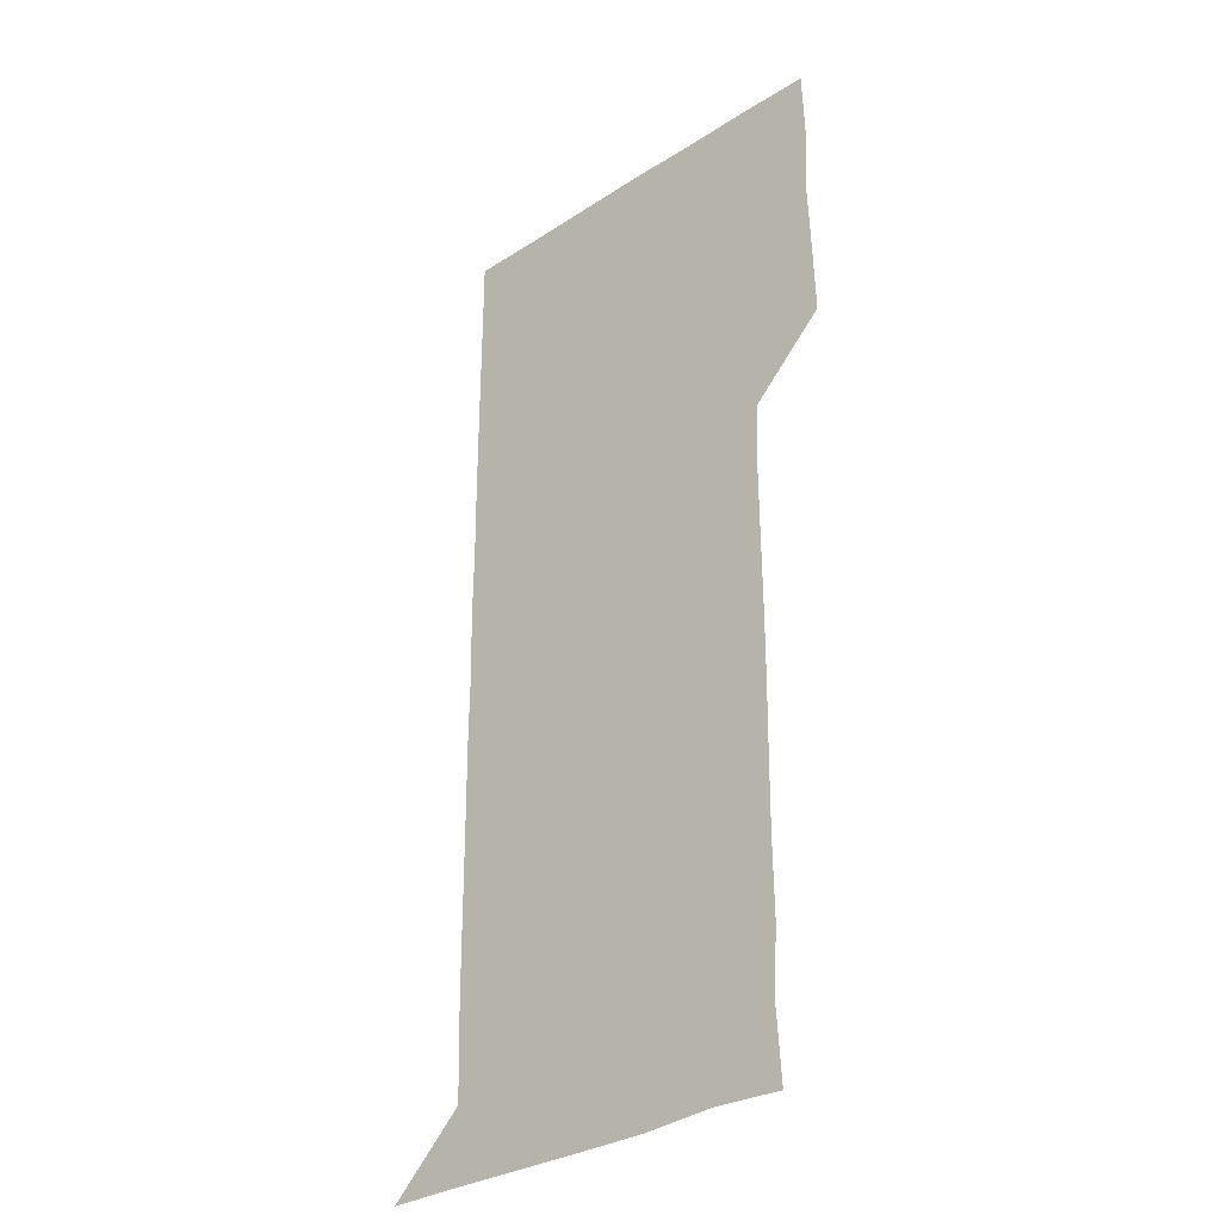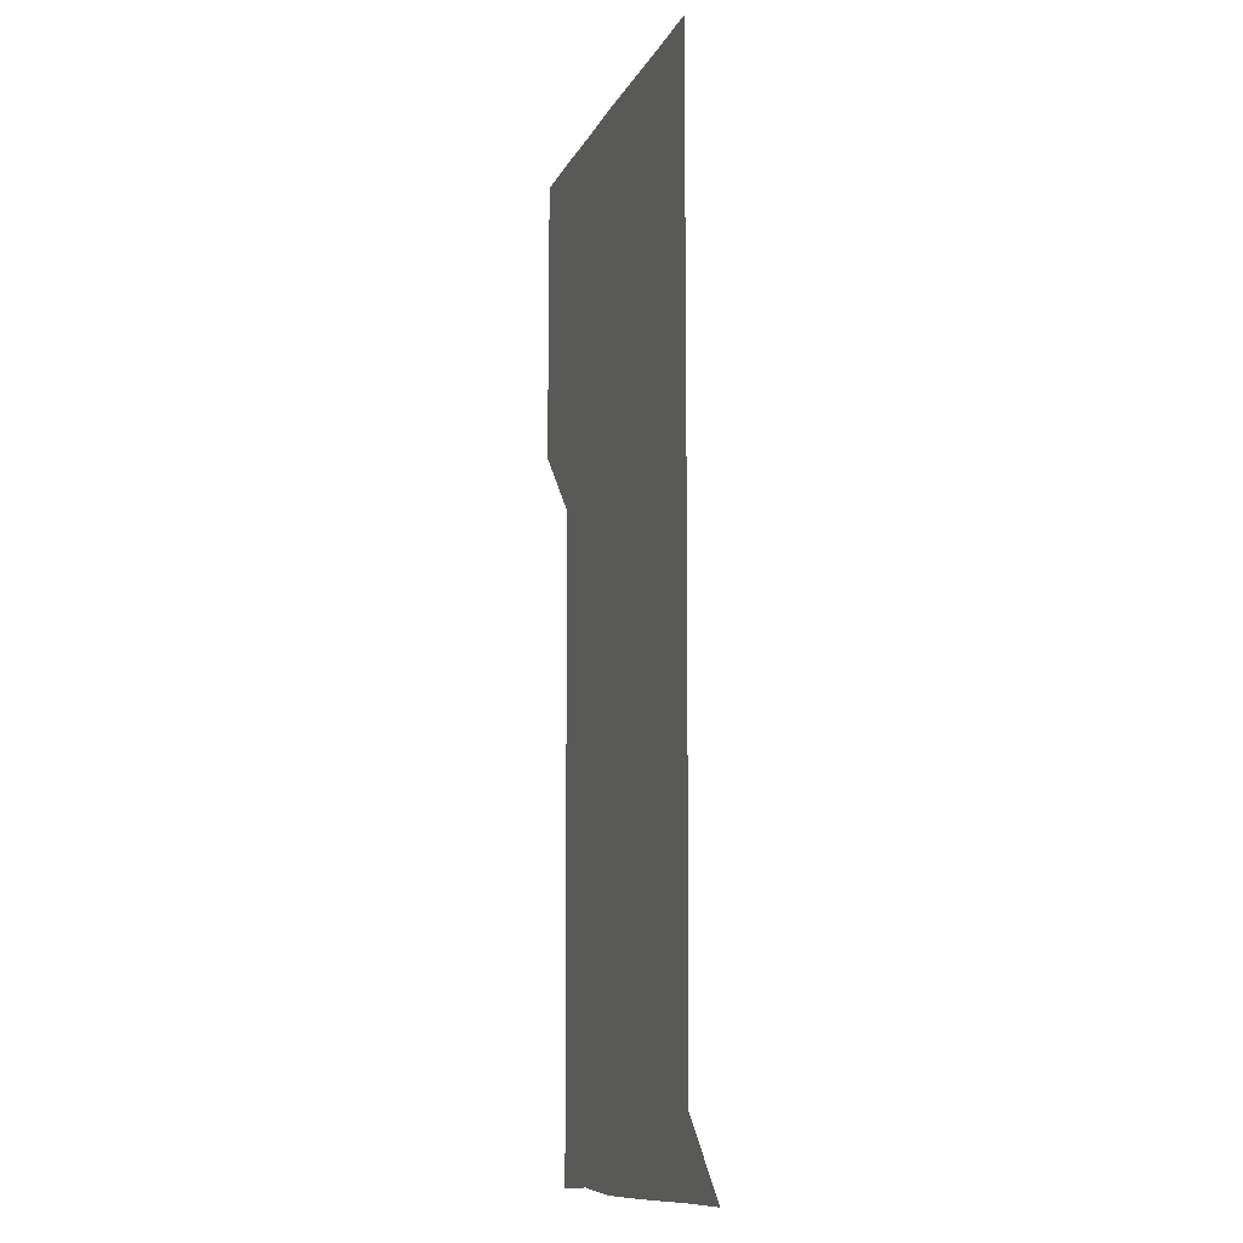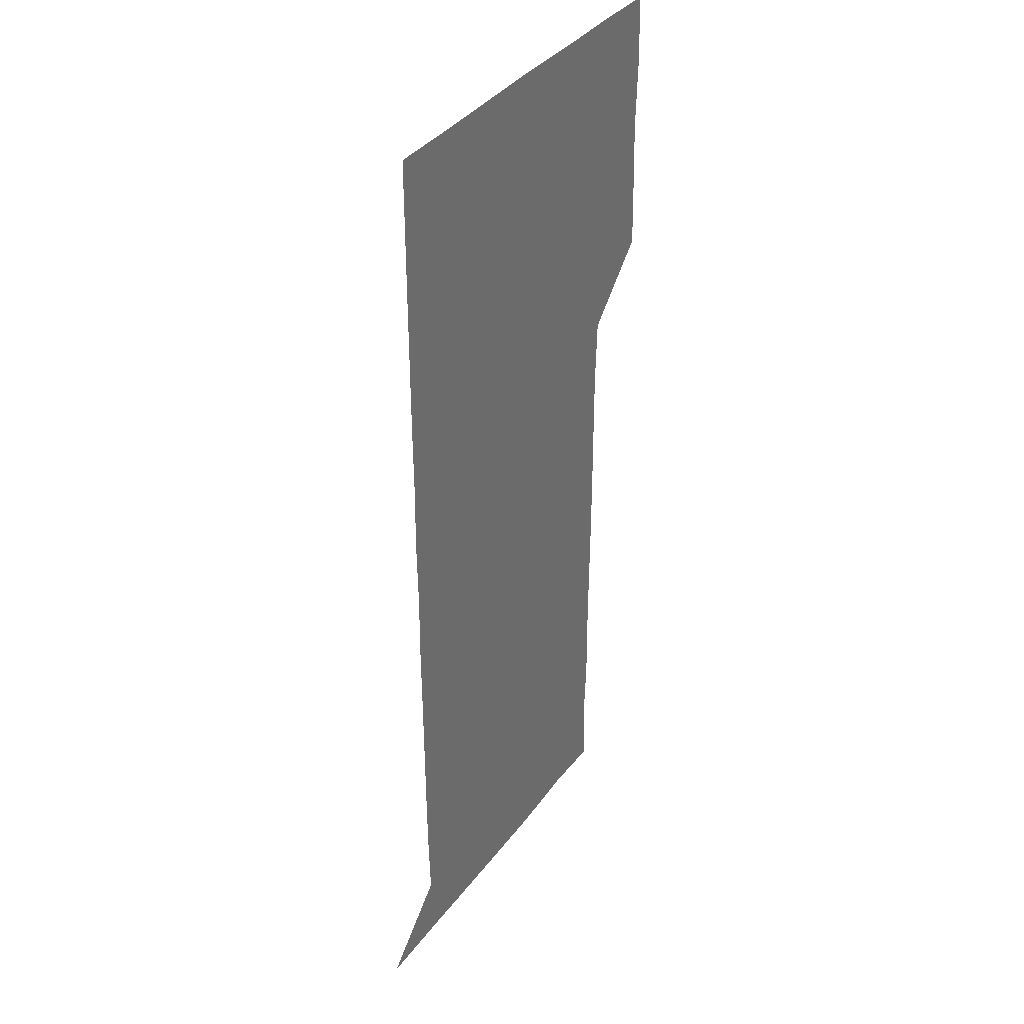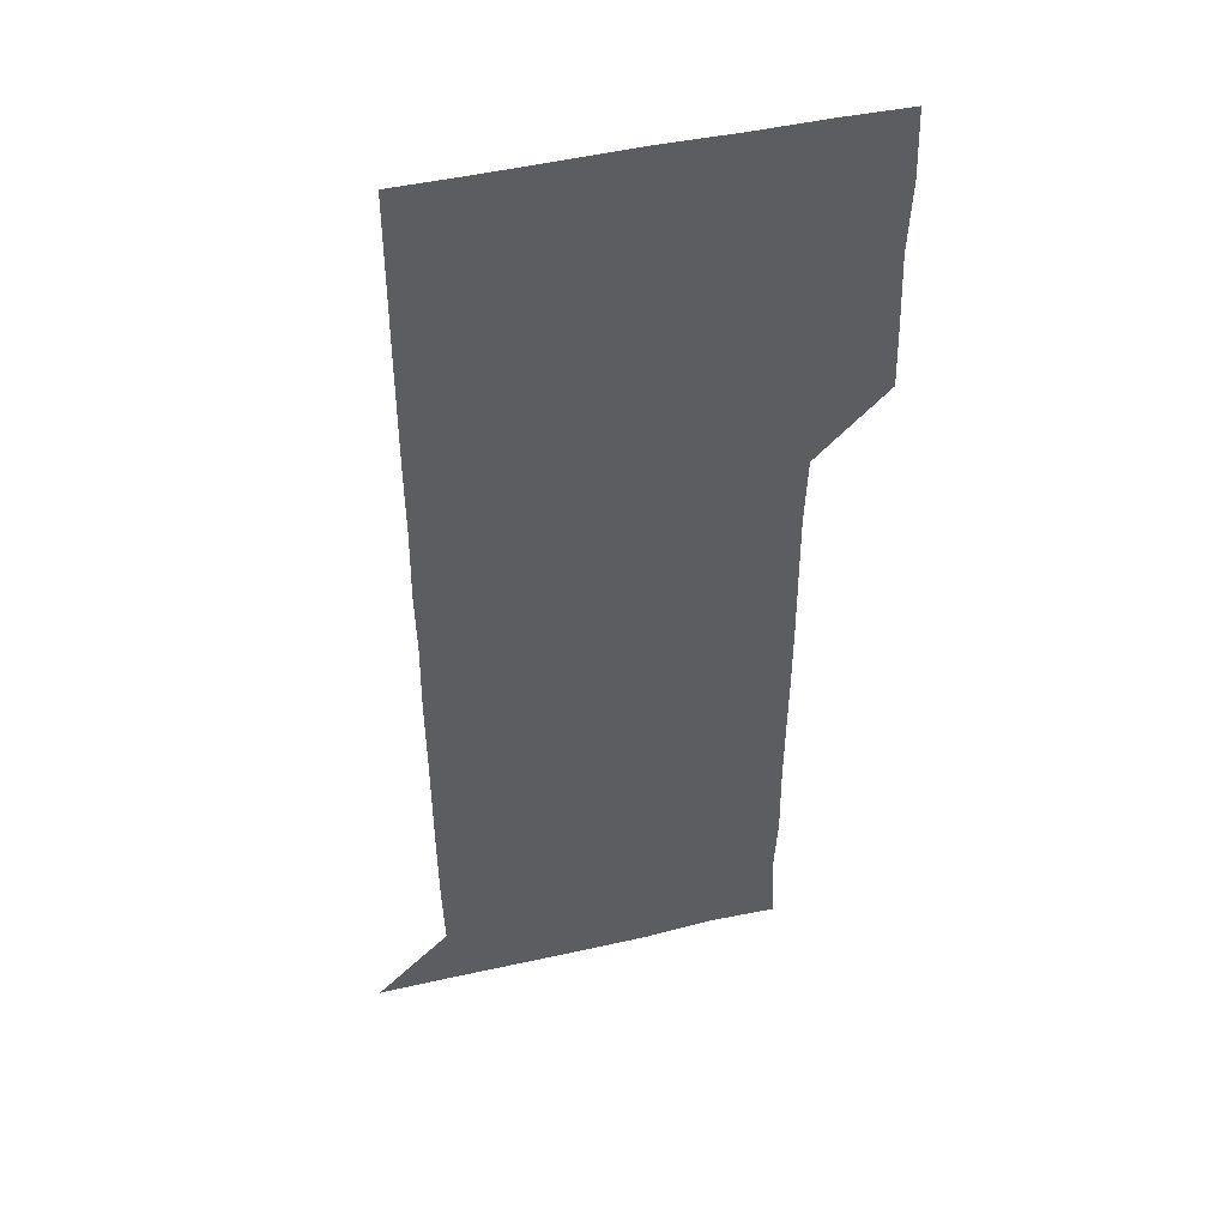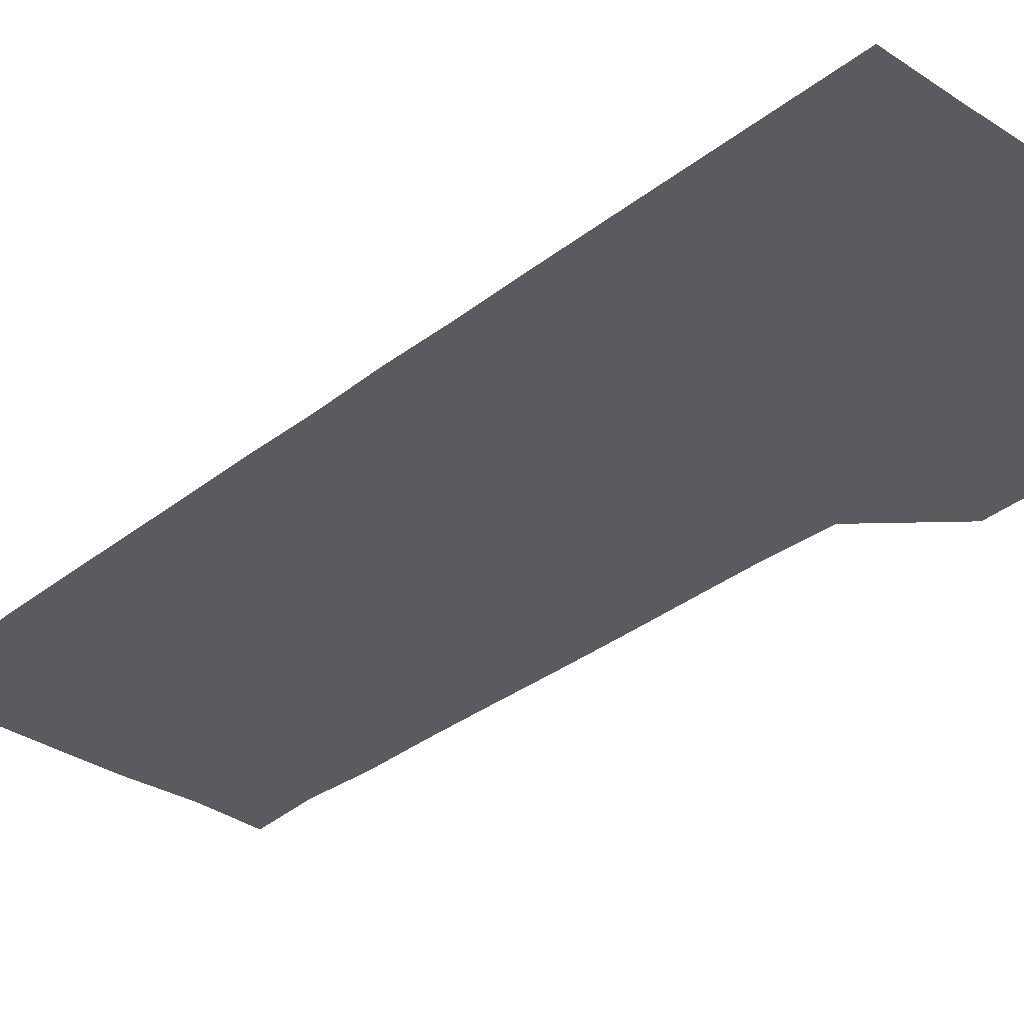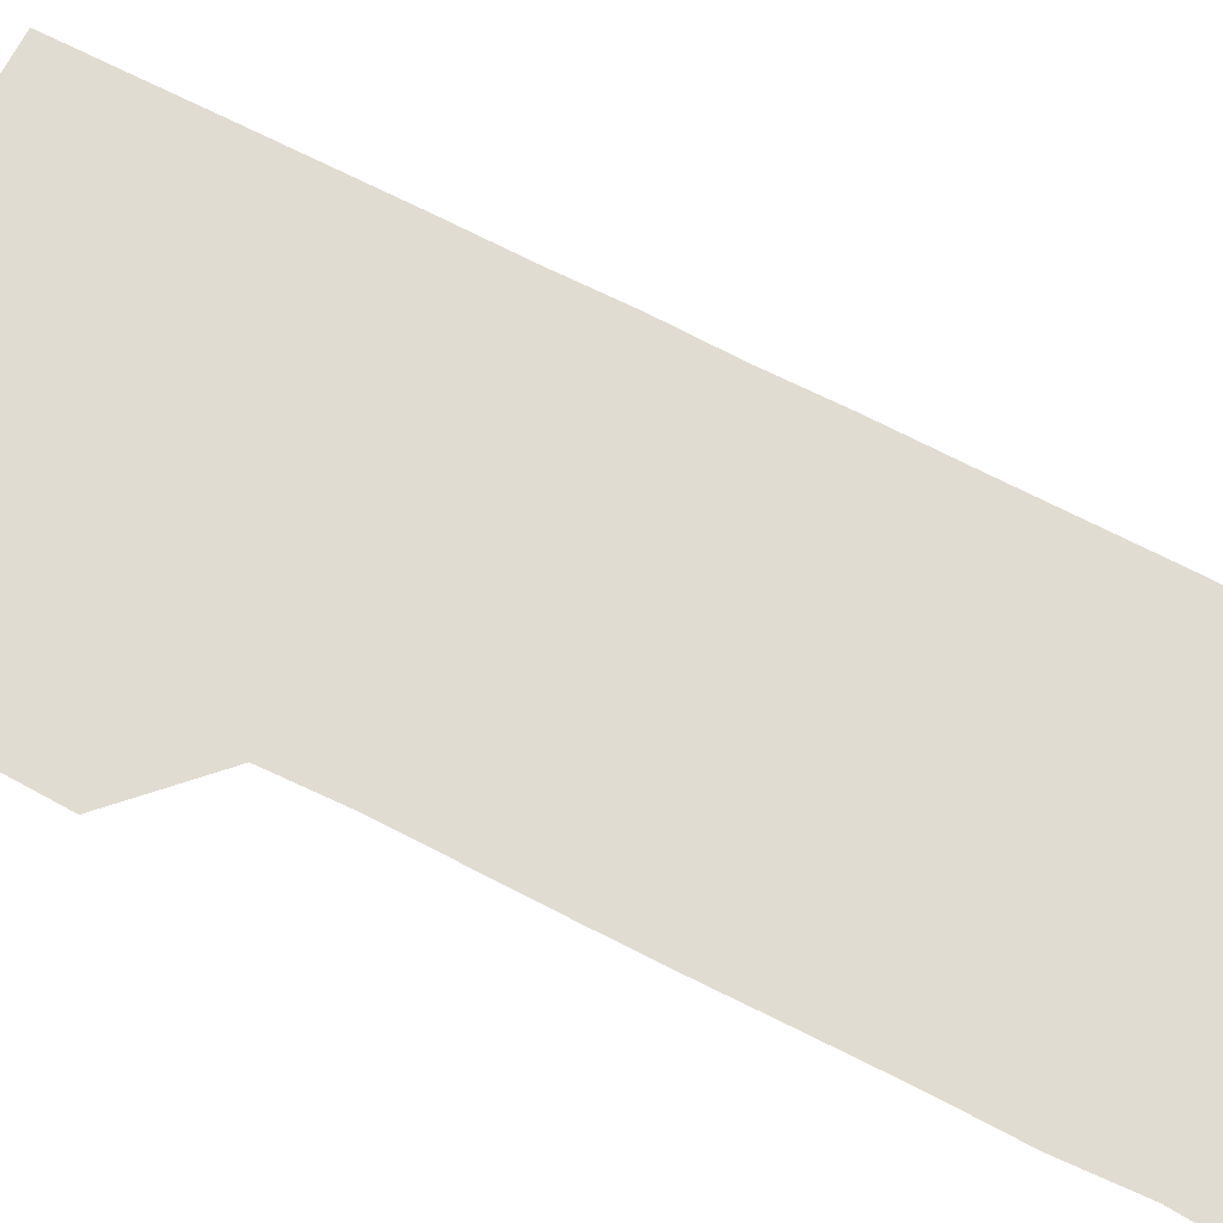
<metadata>
{"format":"obj","ext":"obj","renderer":"f3d","projection":"perspective","resolution":1024,"background":"white","views":[{"elev":-31.8,"azim":-137.8,"up":"+Y"},{"elev":-10.9,"azim":72.6,"up":"+Y"},{"elev":37.0,"azim":122.0,"up":"+Y"},{"elev":45.9,"azim":165.1,"up":"+Y"},{"elev":-32.8,"azim":137.3,"up":"+Z"},{"elev":69.3,"azim":-62.8,"up":"+Z"}]}
</metadata>
<code>
v 479.5 450.9 0
v 480.3 480 0
v 481.4 510.8 0
v 480.2 541.3 0
v 481.1 570.7 0
v 510.7 149.6 0
v 512.5 179.7 0
v 511 208.9 0
v 511.4 239.3 0
v 511.1 269.8 0
v 510.8 299.9 0
v 510.7 329.9 0
v 510.9 360 0
v 511.1 390.5 0
v 510 420.8 0
v 512 451.4 0
v 510.7 481 0
v 511.6 510.9 0
v 511.8 540.6 0
v 510.6 571.3 0
v 539.7 151 0
v 541.9 181.9 0
v 542.3 212.1 0
v 541.9 241.7 0
v 541.5 271.4 0
v 541.6 301.4 0
v 541.5 331.4 0
v 541.3 361.2 0
v 541.2 391.1 0
v 541.6 421.4 0
v 541.7 451.3 0
v 541.5 481.1 0
v 541.4 510.9 0
v 541.9 540.1 0
v 540.7 571.1 0
v 569.8 149.2 0
v 571.2 181.9 0
v 571.7 213.4 0
v 571.3 241.8 0
v 571.4 271.7 0
v 571.3 301.6 0
v 571.3 331.4 0
v 571.3 361.5 0
v 571.3 391.5 0
v 571.2 421.3 0
v 571.4 451.3 0
v 571.1 481.1 0
v 571.2 510.9 0
v 571.3 540.4 0
v 570.6 571.6 0
v 600.3 149.5 0
v 600.9 183.3 0
v 601 211.9 0
v 601 241.2 0
v 601 272 0
v 600.9 301.3 0
v 601 332.2 0
v 601 361.6 0
v 601 391.3 0
v 601 421.2 0
v 600.9 451.3 0
v 601 481.1 0
v 601 511 0
v 601 540.2 0
v 600.7 571.3 0
v 631.4 149.9 0
v 630.5 181.5 0
v 630.4 212.1 0
v 630.6 241.8 0
v 630.5 271.8 0
v 630.7 301.4 0
v 630.5 331.8 0
v 630.5 361.6 0
v 630.6 391.3 0
v 630.8 421.2 0
v 630.6 451.3 0
v 630.7 481.1 0
v 630.8 511 0
v 630.7 540.8 0
v 631 570.9 0
v 661.6 150.4 0
v 659.3 181 0
v 660.2 210.1 0
v 660.6 240.1 0
v 660.7 270.2 0
v 660.8 300.3 0
v 661.1 330.1 0
v 660.7 360.6 0
v 661.4 390.5 0
v 661 420.8 0
v 661.2 450.8 0
v 661.2 480.9 0
v 661.2 511 0
v 661.1 541.1 0
v 661 571 0
v 690.6 150.4 0
v 691 571 0
v 691 601 0
f 15 16 1
f 1 16 2
f 16 17 2
f 2 17 3
f 17 18 3
f 3 18 4
f 18 19 4
f 4 19 5
f 19 20 5
f 6 21 7
f 21 22 7
f 7 22 8
f 22 23 8
f 8 23 9
f 23 24 9
f 9 24 10
f 24 25 10
f 10 25 11
f 25 26 11
f 11 26 12
f 26 27 12
f 12 27 13
f 27 28 13
f 13 28 14
f 28 29 14
f 14 29 15
f 29 30 15
f 15 30 16
f 30 31 16
f 16 31 17
f 31 32 17
f 17 32 18
f 32 33 18
f 18 33 19
f 33 34 19
f 19 34 20
f 34 35 20
f 21 36 22
f 36 37 22
f 22 37 23
f 37 38 23
f 23 38 24
f 38 39 24
f 24 39 25
f 39 40 25
f 25 40 26
f 40 41 26
f 26 41 27
f 41 42 27
f 27 42 28
f 42 43 28
f 28 43 29
f 43 44 29
f 29 44 30
f 44 45 30
f 30 45 31
f 45 46 31
f 31 46 32
f 46 47 32
f 32 47 33
f 47 48 33
f 33 48 34
f 48 49 34
f 34 49 35
f 49 50 35
f 36 51 37
f 51 52 37
f 37 52 38
f 52 53 38
f 38 53 39
f 53 54 39
f 39 54 40
f 54 55 40
f 40 55 41
f 55 56 41
f 41 56 42
f 56 57 42
f 42 57 43
f 57 58 43
f 43 58 44
f 58 59 44
f 44 59 45
f 59 60 45
f 45 60 46
f 60 61 46
f 46 61 47
f 61 62 47
f 47 62 48
f 62 63 48
f 48 63 49
f 63 64 49
f 49 64 50
f 64 65 50
f 51 66 52
f 66 67 52
f 52 67 53
f 67 68 53
f 53 68 54
f 68 69 54
f 54 69 55
f 69 70 55
f 55 70 56
f 70 71 56
f 56 71 57
f 71 72 57
f 57 72 58
f 72 73 58
f 58 73 59
f 73 74 59
f 59 74 60
f 74 75 60
f 60 75 61
f 75 76 61
f 61 76 62
f 76 77 62
f 62 77 63
f 77 78 63
f 63 78 64
f 78 79 64
f 64 79 65
f 79 80 65
f 66 81 67
f 81 82 67
f 67 82 68
f 82 83 68
f 68 83 69
f 83 84 69
f 69 84 70
f 84 85 70
f 70 85 71
f 85 86 71
f 71 86 72
f 86 87 72
f 72 87 73
f 87 88 73
f 73 88 74
f 88 89 74
f 74 89 75
f 89 90 75
f 75 90 76
f 90 91 76
f 76 91 77
f 91 92 77
f 77 92 78
f 92 93 78
f 78 93 79
f 93 94 79
f 79 94 80
f 94 95 80
f 81 96 82

</code>
